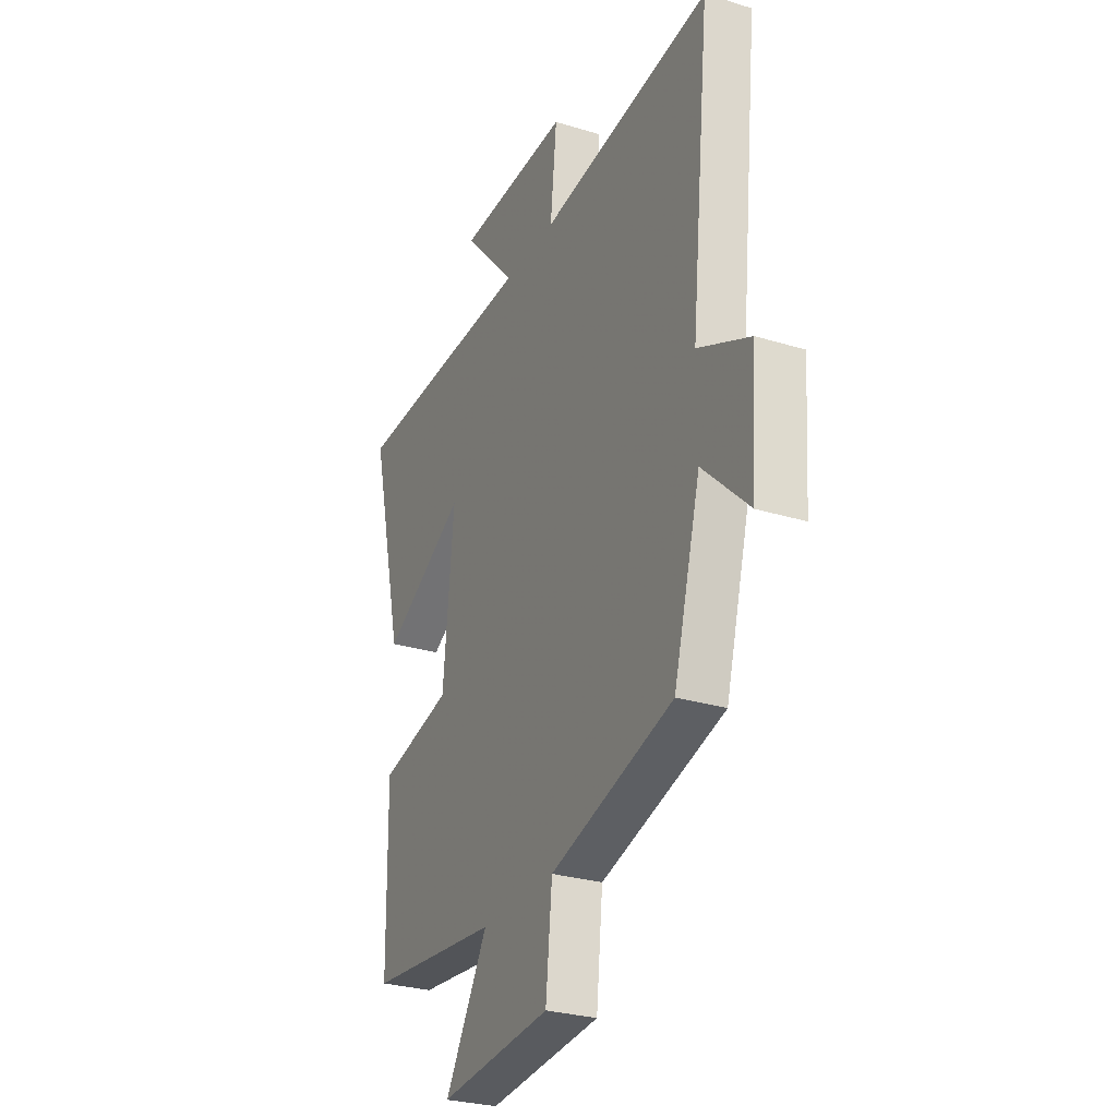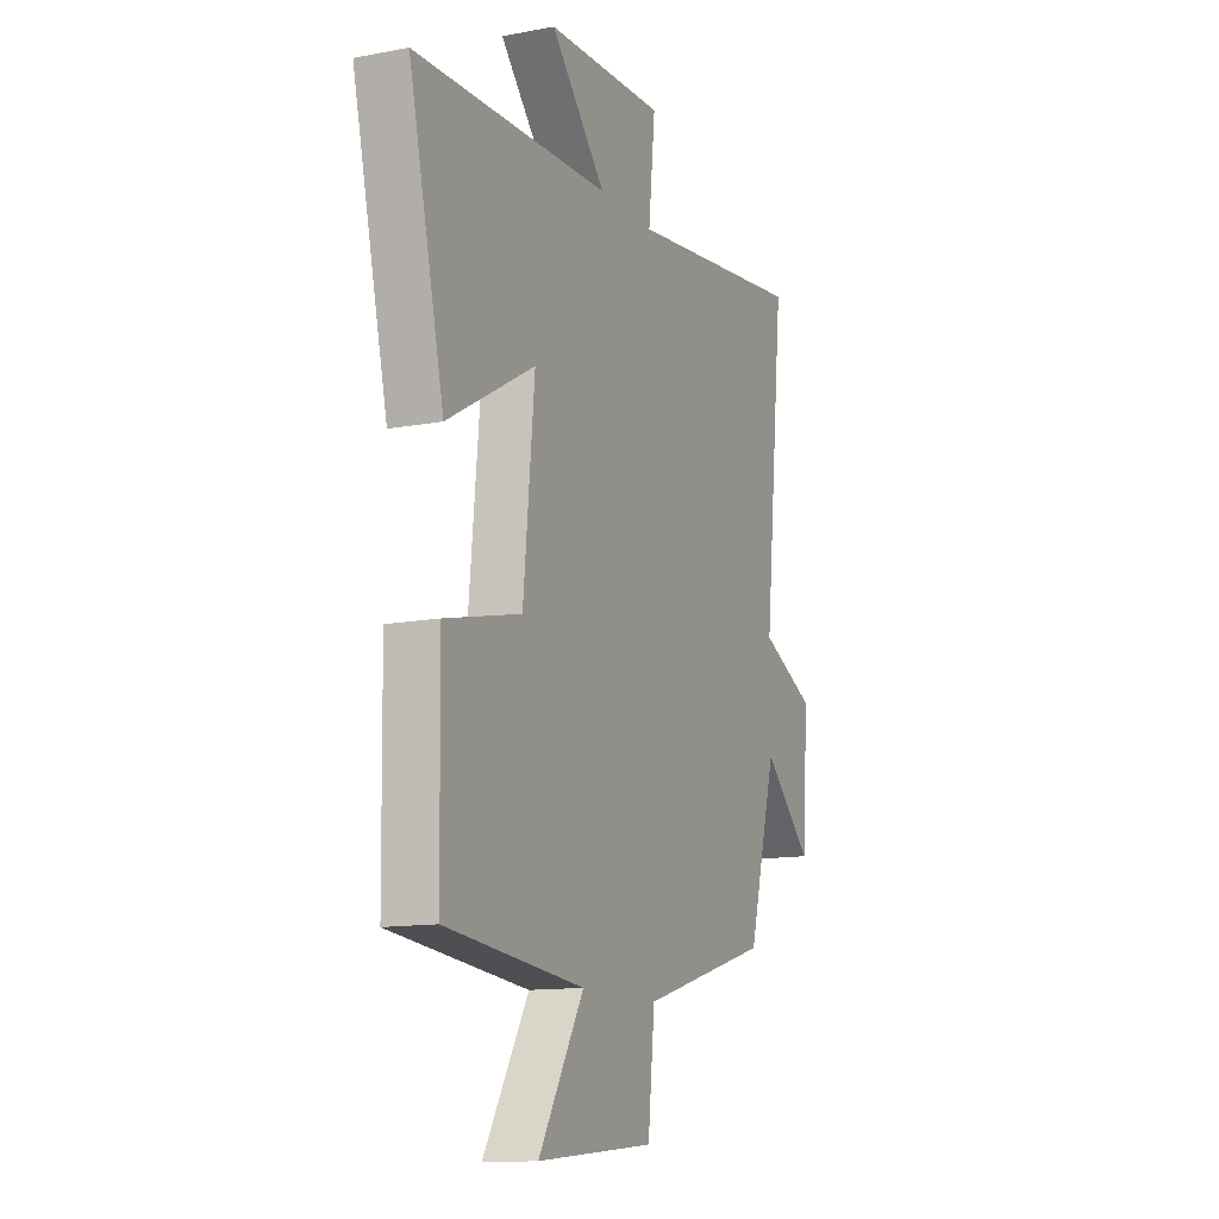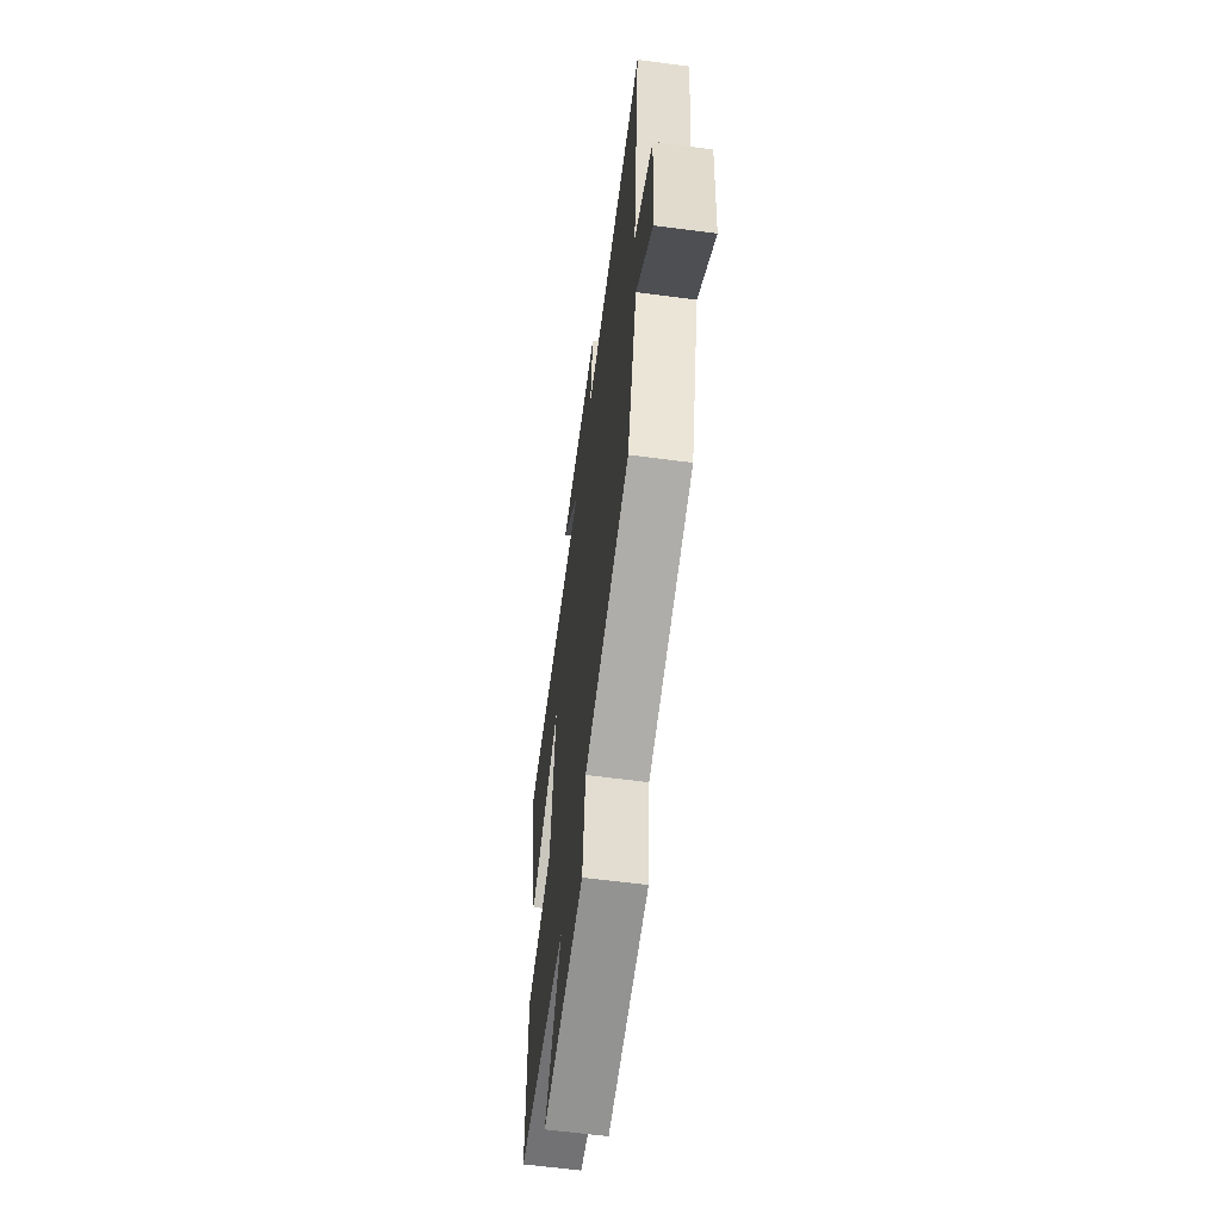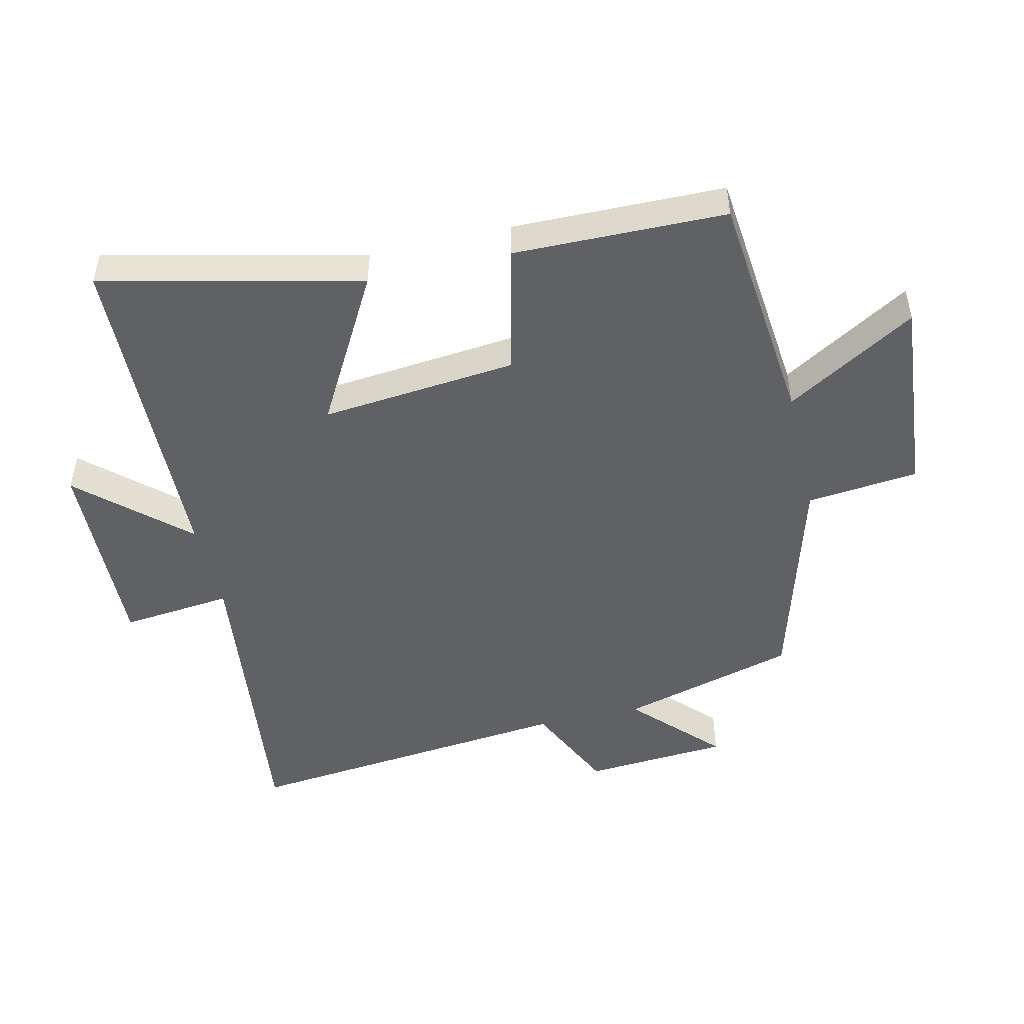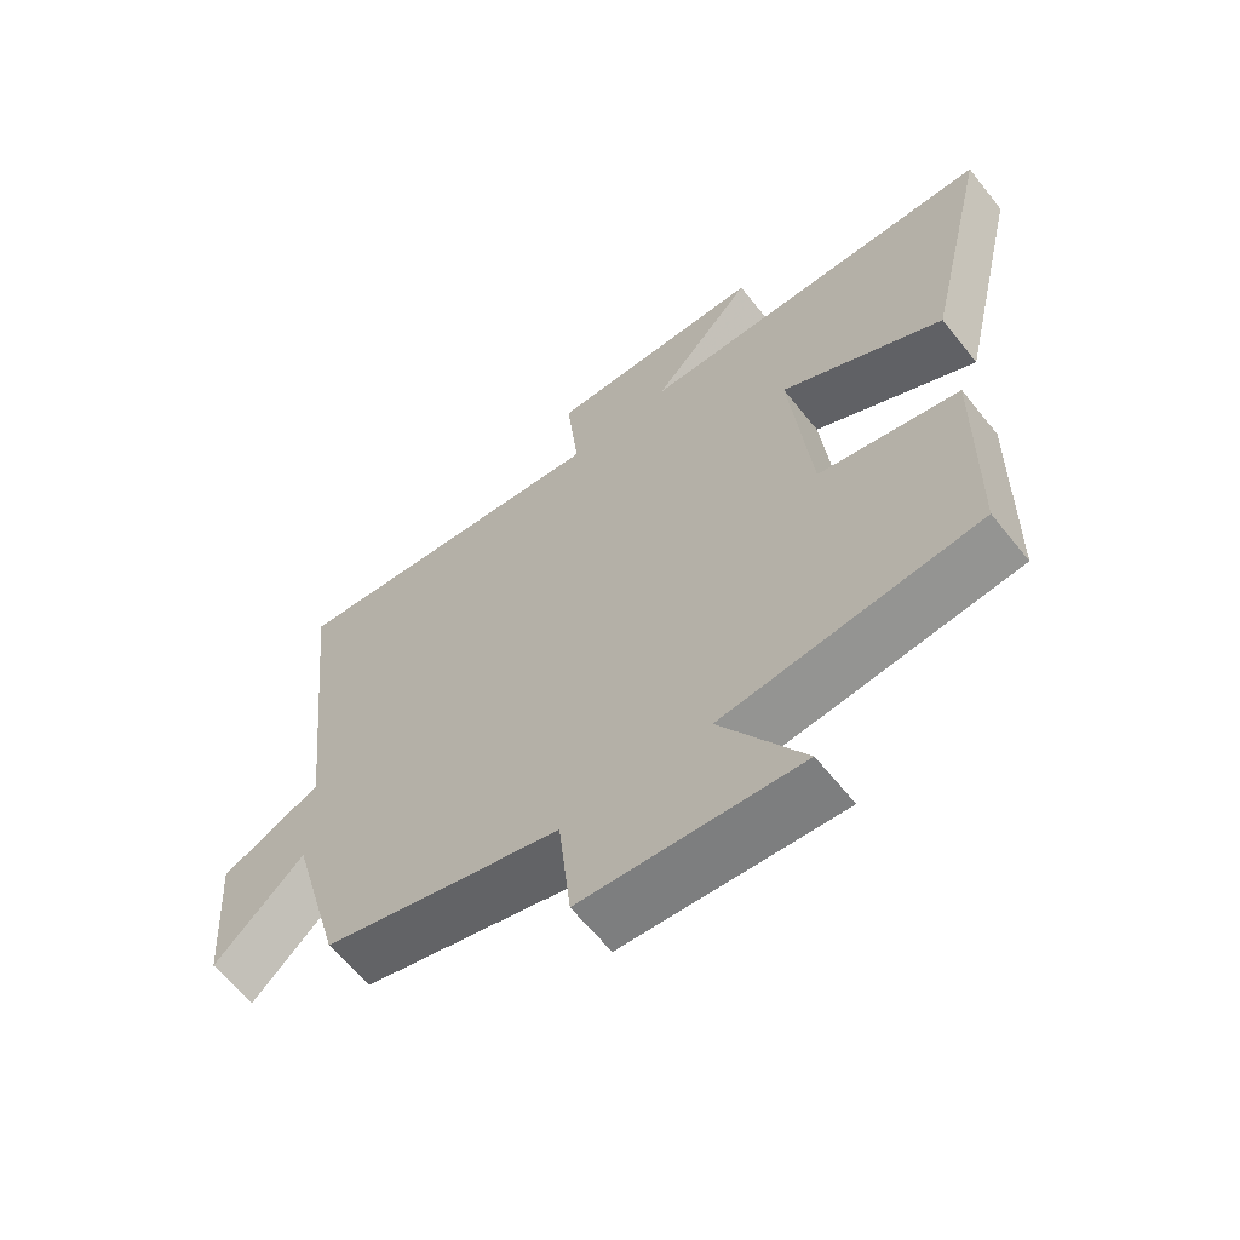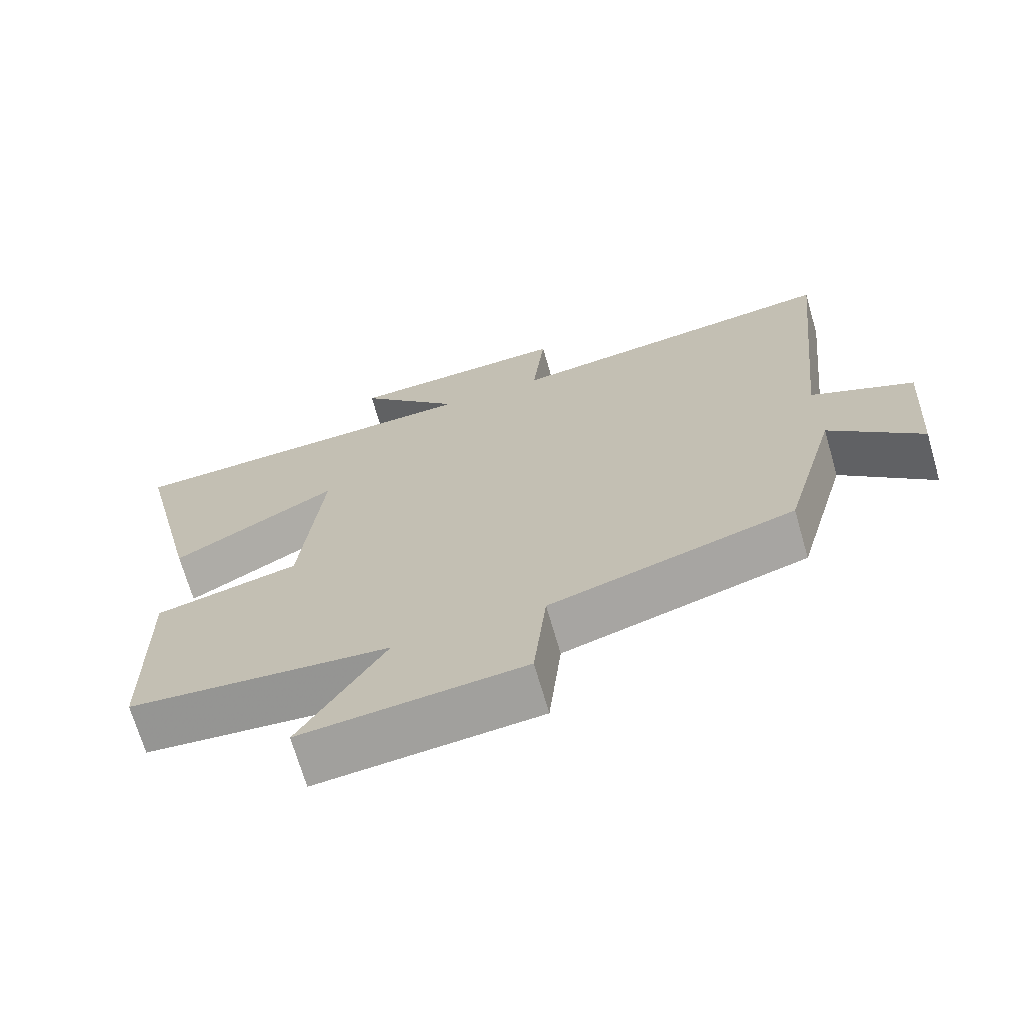
<metadata>
{"format":"obj","ext":"obj","renderer":"f3d","projection":"perspective","resolution":1024,"background":"white","views":[{"elev":-28.3,"azim":-114.9,"up":"+Z"},{"elev":-12.6,"azim":113.9,"up":"+Z"},{"elev":-61.4,"azim":-97.7,"up":"+Z"},{"elev":-48.8,"azim":103.1,"up":"+Y"},{"elev":-63.0,"azim":38.6,"up":"+Z"},{"elev":-69.8,"azim":-163.8,"up":"+Z"}]}
</metadata>
<code>
v 0.495 0.07 -0.463
v 0.128 0.07 -0.5
v 0.248 0.07 -0.701
v -0.064 0.07 -0.673
v -0.082 0.07 -0.5
v -0.425 0.07 -0.402
v -0.5 0.07 -0.129
v -0.629 0.07 -0.253
v -0.645 0.07 -0.029
v -0.5 0.07 0.039
v -0.554 0.07 0.557
v -0.075 0.07 0.5
v -0.093 0.07 0.672
v 0.221 0.07 0.662
v 0.075 0.07 0.5
v 0.593 0.07 0.485
v 0.5 0.07 0.085
v 0.268 0.07 0.215
v 0.298 0.07 -0.089
v 0.5 0.07 -0.135
v 0.495 0 -0.463
v 0.128 0 -0.5
v 0.248 0 -0.701
v -0.064 0 -0.673
v -0.082 0 -0.5
v -0.425 0 -0.402
v -0.5 0 -0.129
v -0.629 0 -0.253
v -0.645 0 -0.029
v -0.5 0 0.039
v -0.554 0 0.557
v -0.075 0 0.5
v -0.093 0 0.672
v 0.221 0 0.662
v 0.075 0 0.5
v 0.593 0 0.485
v 0.5 0 0.085
v 0.268 0 0.215
v 0.298 0 -0.089
v 0.5 0 -0.135
f 19 20 1 2
f 18 19 2
f 15 16 17 18
f 15 18 2
f 12 13 14 15
f 12 15 2
f 10 11 12 2
f 7 8 9 10
f 7 10 2
f 6 7 2
f 5 6 2
f 2 3 4 5
f 22 21 40 39
f 22 39 38
f 38 37 36 35
f 22 38 35
f 35 34 33 32
f 22 35 32
f 22 32 31 30
f 30 29 28 27
f 22 30 27
f 22 27 26
f 22 26 25
f 25 24 23 22
f 1 21 22 2
f 2 22 23 3
f 3 23 24 4
f 4 24 25 5
f 5 25 26 6
f 6 26 27 7
f 7 27 28 8
f 8 28 29 9
f 9 29 30 10
f 10 30 31 11
f 11 31 32 12
f 12 32 33 13
f 13 33 34 14
f 14 34 35 15
f 15 35 36 16
f 16 36 37 17
f 17 37 38 18
f 18 38 39 19
f 19 39 40 20
f 20 40 21 1

</code>
